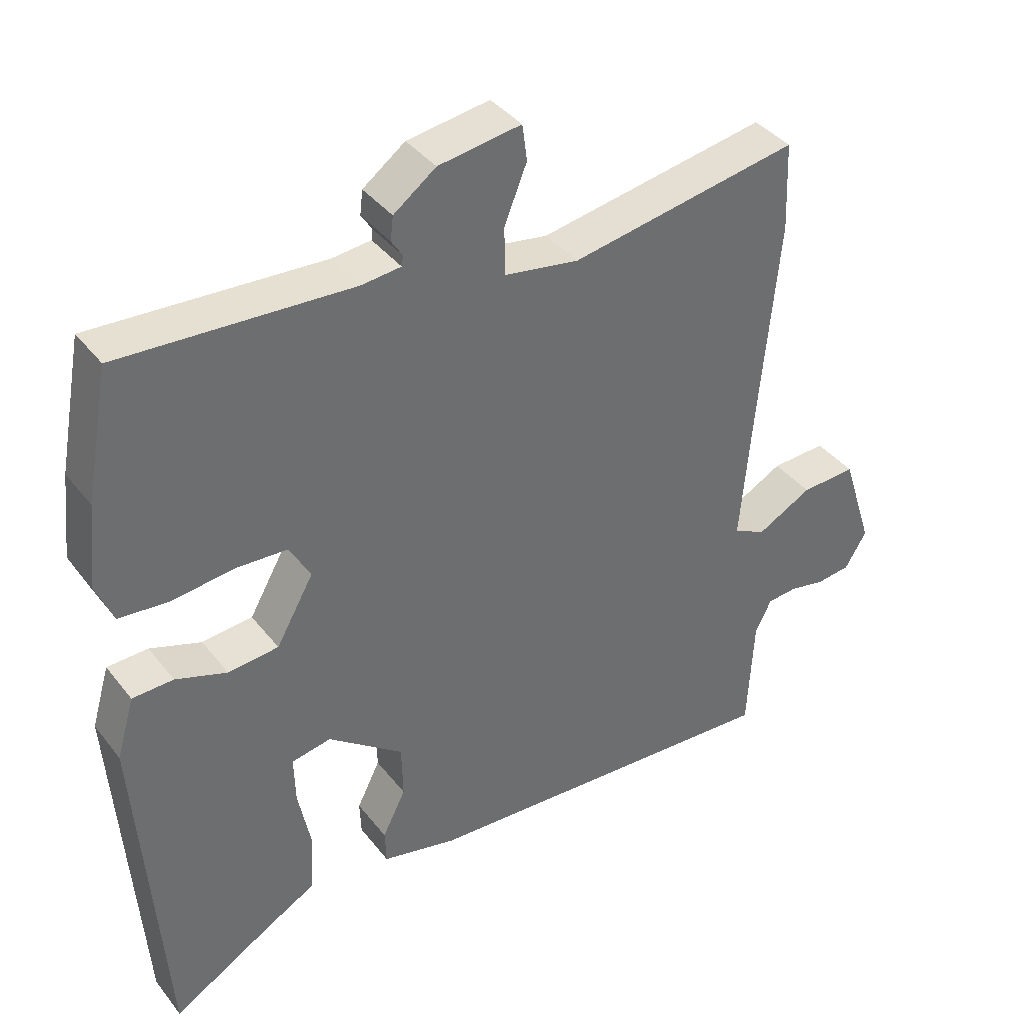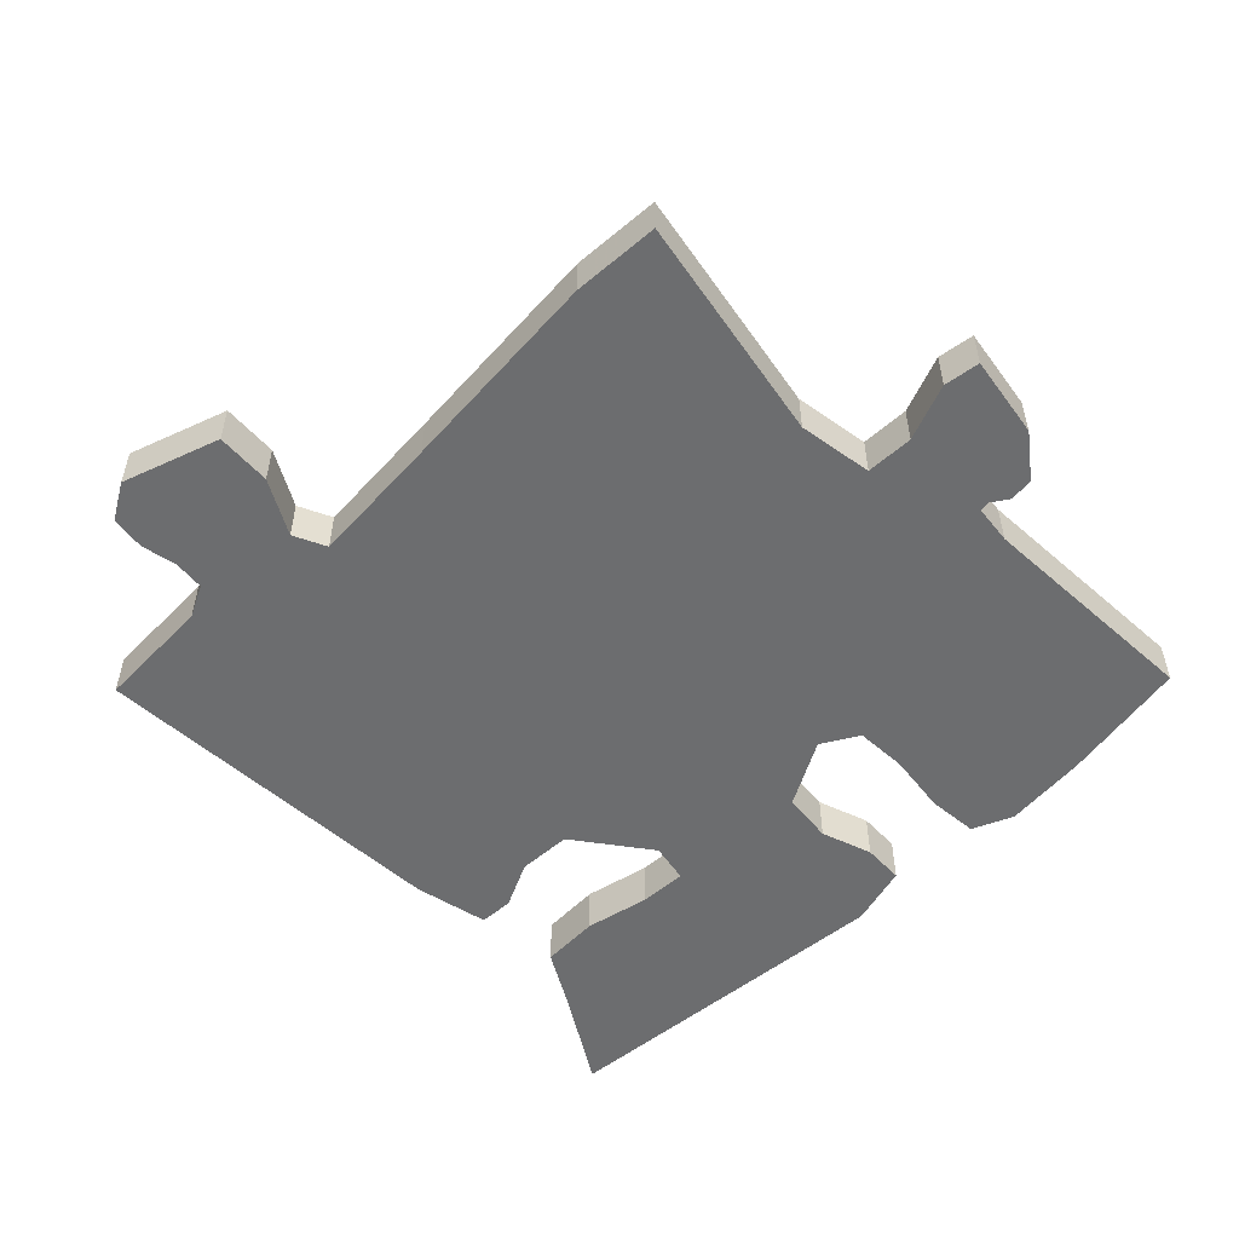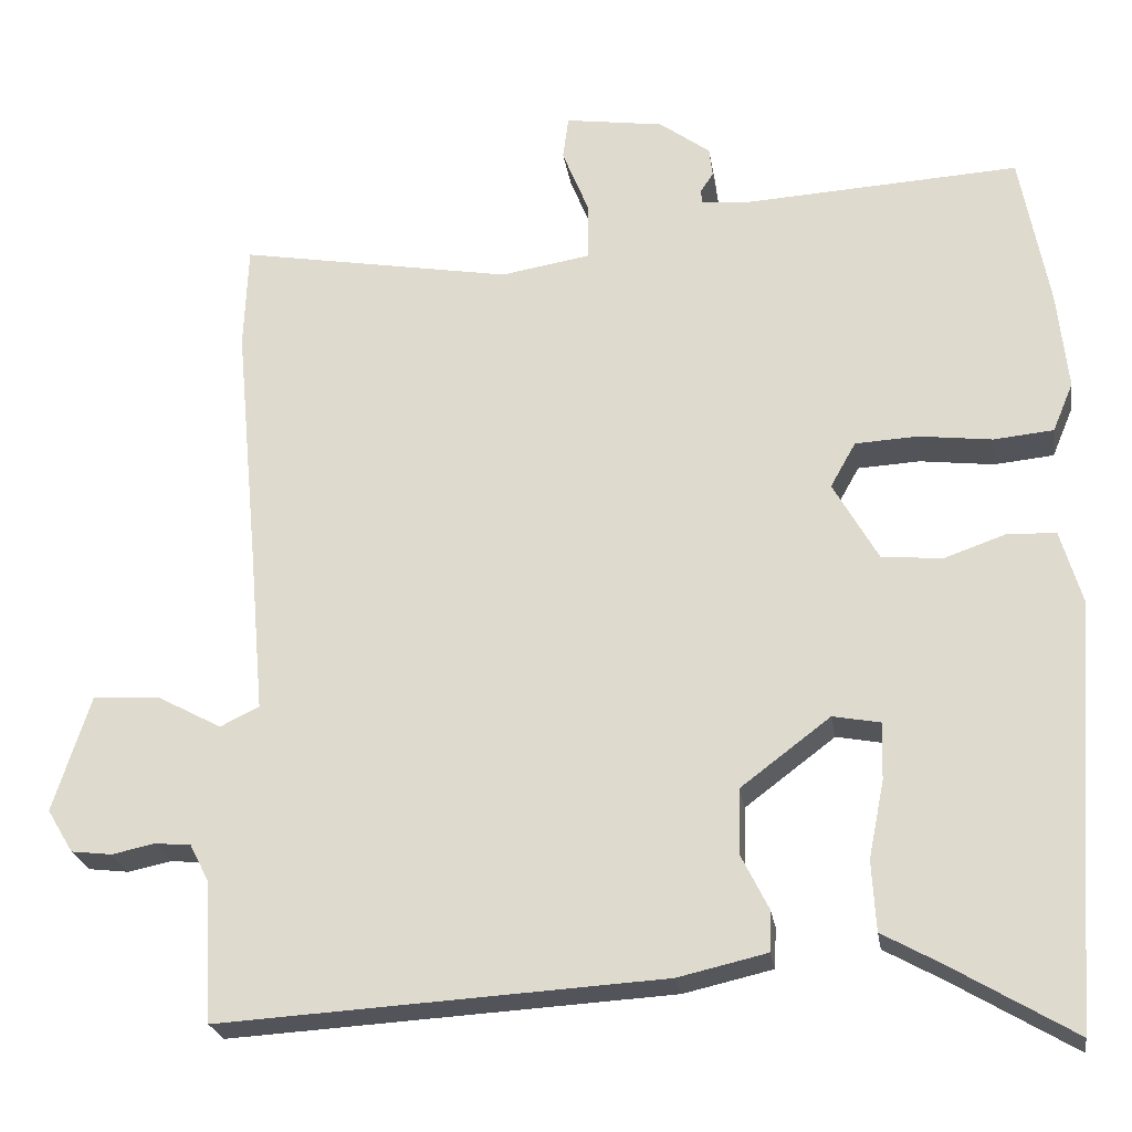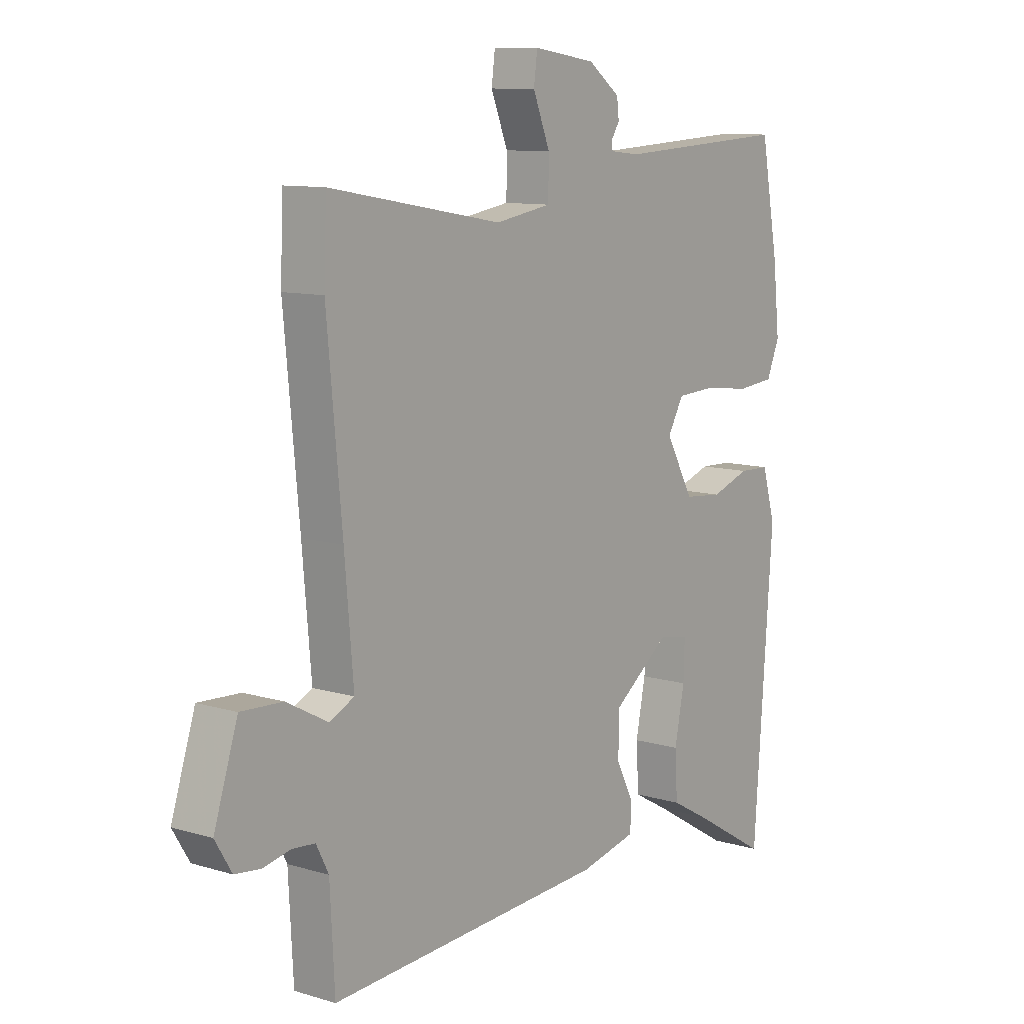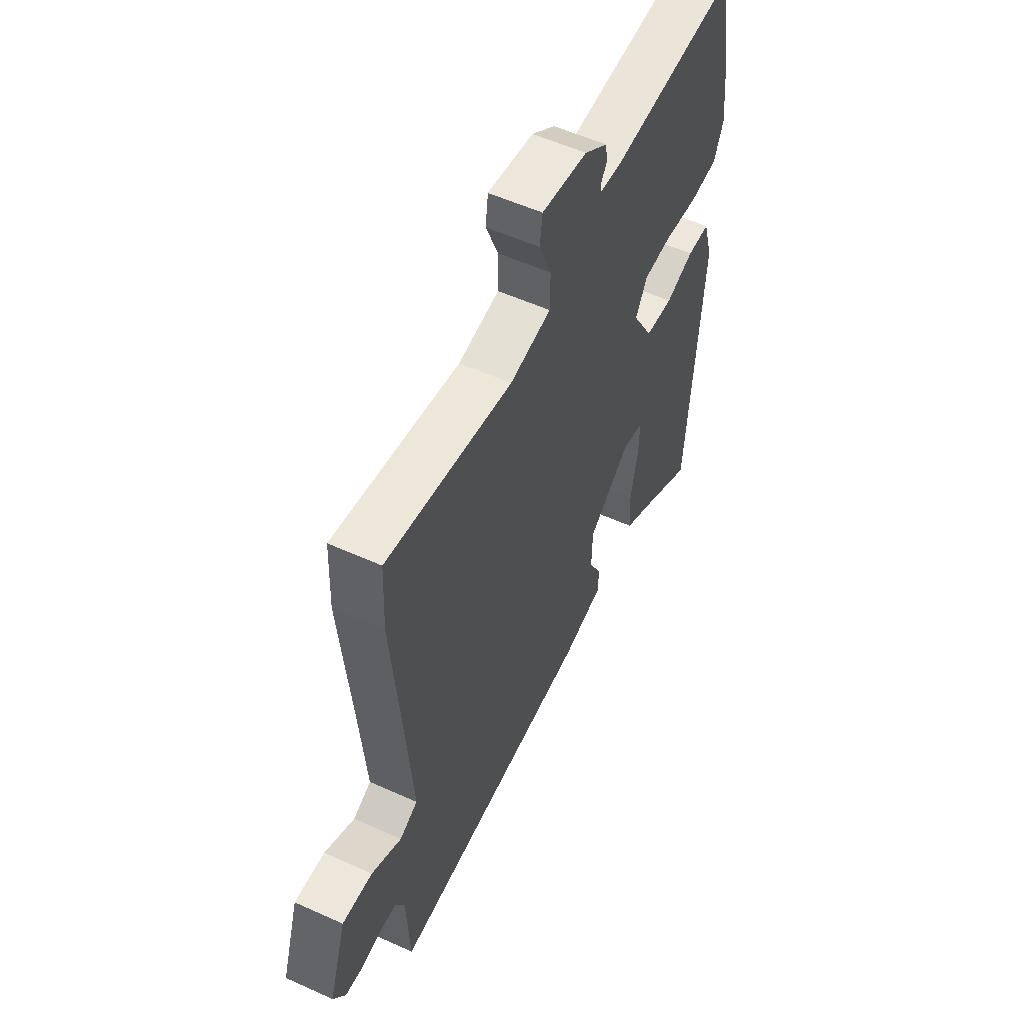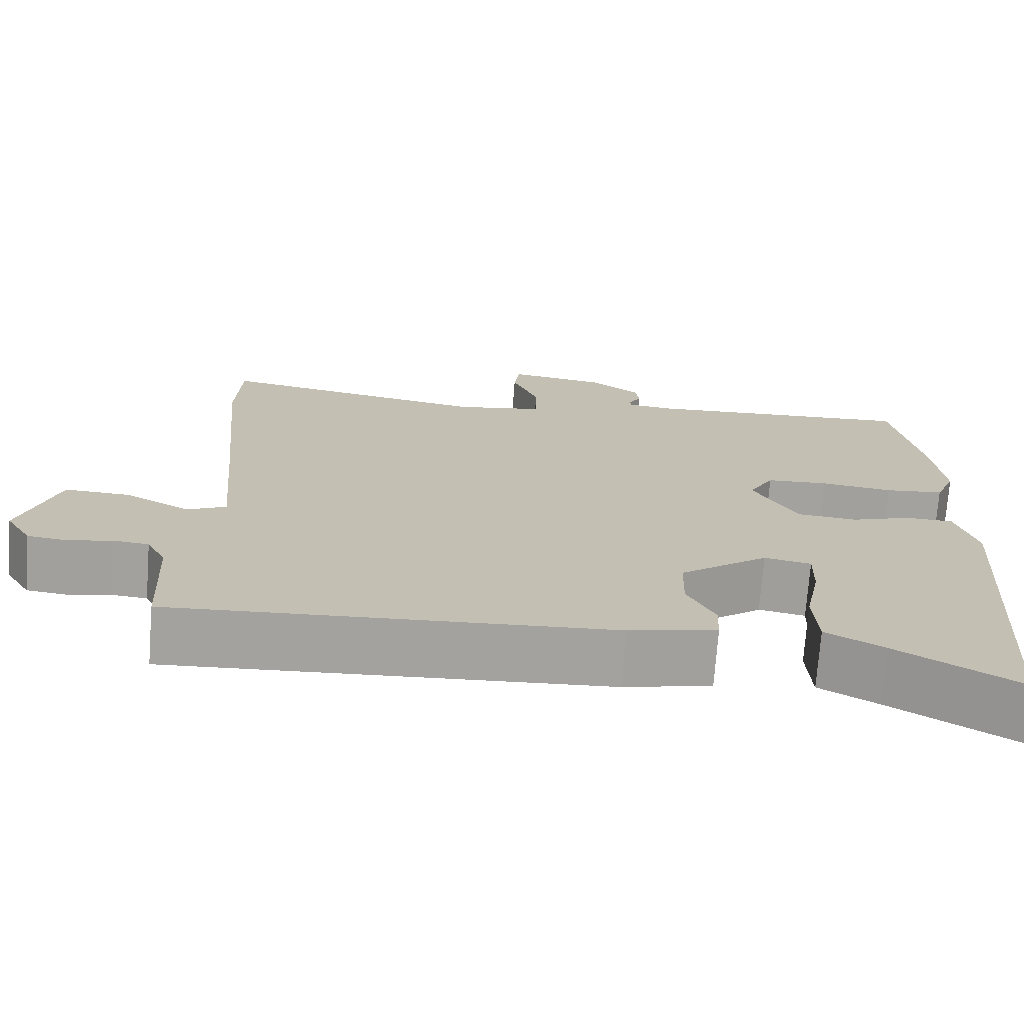
<metadata>
{"format":"obj","ext":"obj","renderer":"f3d","projection":"perspective","resolution":1024,"background":"white","views":[{"elev":38.7,"azim":146.4,"up":"+Z"},{"elev":-53.9,"azim":-46.1,"up":"+Y"},{"elev":-23.7,"azim":8.8,"up":"+Z"},{"elev":10.3,"azim":-52.7,"up":"+Z"},{"elev":55.5,"azim":-64.5,"up":"+Z"},{"elev":-72.5,"azim":-4.3,"up":"+Z"}]}
</metadata>
<code>
v 0.494 0.07 -0.549
v 0.344 0.07 -0.46
v 0.272 0.07 -0.42
v 0.267 0.07 -0.334
v 0.286 0.07 -0.239
v 0.288 0.07 -0.169
v 0.23 0.07 -0.158
v 0.12 0.07 -0.241
v 0.118 0.07 -0.32
v 0.152 0.07 -0.388
v 0.15 0.07 -0.438
v 0.041 0.07 -0.463
v -0.501 0.07 -0.495
v -0.51 0.07 -0.324
v -0.534 0.07 -0.277
v -0.578 0.07 -0.273
v -0.631 0.07 -0.284
v -0.681 0.07 -0.278
v -0.713 0.07 -0.225
v -0.667 0.07 -0.082
v -0.586 0.07 -0.086
v -0.506 0.07 -0.129
v -0.458 0.07 -0.106
v -0.475 0.07 0.089
v -0.504 0.07 0.397
v -0.499 0.07 0.525
v -0.164 0.07 0.466
v -0.055 0.07 0.484
v -0.054 0.07 0.554
v -0.087 0.07 0.636
v -0.08 0.07 0.689
v 0.041 0.07 0.671
v 0.103 0.07 0.625
v 0.107 0.07 0.59
v 0.091 0.07 0.565
v 0.093 0.07 0.55
v 0.15 0.07 0.544
v 0.488 0.07 0.563
v 0.523 0.07 0.375
v 0.536 0.07 0.253
v 0.511 0.07 0.193
v 0.438 0.07 0.186
v 0.348 0.07 0.197
v 0.272 0.07 0.193
v 0.241 0.07 0.138
v 0.296 0.07 0.041
v 0.37 0.07 0.034
v 0.445 0.07 0.06
v 0.505 0.07 0.058
v 0.531 0.07 -0.031
v 0.494 0 -0.549
v 0.344 0 -0.46
v 0.272 0 -0.42
v 0.267 0 -0.334
v 0.286 0 -0.239
v 0.288 0 -0.169
v 0.23 0 -0.158
v 0.12 0 -0.241
v 0.118 0 -0.32
v 0.152 0 -0.388
v 0.15 0 -0.438
v 0.041 0 -0.463
v -0.501 0 -0.495
v -0.51 0 -0.324
v -0.534 0 -0.277
v -0.578 0 -0.273
v -0.631 0 -0.284
v -0.681 0 -0.278
v -0.713 0 -0.225
v -0.667 0 -0.082
v -0.586 0 -0.086
v -0.506 0 -0.129
v -0.458 0 -0.106
v -0.475 0 0.089
v -0.504 0 0.397
v -0.499 0 0.525
v -0.164 0 0.466
v -0.055 0 0.484
v -0.054 0 0.554
v -0.087 0 0.636
v -0.08 0 0.689
v 0.041 0 0.671
v 0.103 0 0.625
v 0.107 0 0.59
v 0.091 0 0.565
v 0.093 0 0.55
v 0.15 0 0.544
v 0.488 0 0.563
v 0.523 0 0.375
v 0.536 0 0.253
v 0.511 0 0.193
v 0.438 0 0.186
v 0.348 0 0.197
v 0.272 0 0.193
v 0.241 0 0.138
v 0.296 0 0.041
v 0.37 0 0.034
v 0.445 0 0.06
v 0.505 0 0.058
v 0.531 0 -0.031
f 47 48 49 50
f 46 47 50 1
f 45 46 1 2
f 40 41 42 43
f 40 43 44
f 37 38 39 40
f 36 37 40 44
f 32 33 34 35
f 32 35 36
f 29 30 31 32
f 28 29 32 36
f 24 25 26 27
f 23 24 27 28
f 19 20 21 22
f 17 18 19 22
f 16 17 22 23
f 15 16 23
f 14 15 23 28
f 9 10 11 12
f 8 9 12 13
f 7 8 13 14
f 2 3 4 5
f 2 5 6
f 45 2 6
f 28 36 44 45
f 7 14 28 45
f 6 7 45
f 100 99 98 97
f 51 100 97 96
f 52 51 96 95
f 93 92 91 90
f 94 93 90
f 90 89 88 87
f 94 90 87 86
f 85 84 83 82
f 86 85 82
f 82 81 80 79
f 86 82 79 78
f 77 76 75 74
f 78 77 74 73
f 72 71 70 69
f 72 69 68 67
f 73 72 67 66
f 73 66 65
f 78 73 65 64
f 62 61 60 59
f 63 62 59 58
f 64 63 58 57
f 55 54 53 52
f 56 55 52
f 56 52 95
f 95 94 86 78
f 95 78 64 57
f 95 57 56
f 1 51 52 2
f 2 52 53 3
f 3 53 54 4
f 4 54 55 5
f 5 55 56 6
f 6 56 57 7
f 7 57 58 8
f 8 58 59 9
f 9 59 60 10
f 10 60 61 11
f 11 61 62 12
f 12 62 63 13
f 13 63 64 14
f 14 64 65 15
f 15 65 66 16
f 16 66 67 17
f 17 67 68 18
f 18 68 69 19
f 19 69 70 20
f 20 70 71 21
f 21 71 72 22
f 22 72 73 23
f 23 73 74 24
f 24 74 75 25
f 25 75 76 26
f 26 76 77 27
f 27 77 78 28
f 28 78 79 29
f 29 79 80 30
f 30 80 81 31
f 31 81 82 32
f 32 82 83 33
f 33 83 84 34
f 34 84 85 35
f 35 85 86 36
f 36 86 87 37
f 37 87 88 38
f 38 88 89 39
f 39 89 90 40
f 40 90 91 41
f 41 91 92 42
f 42 92 93 43
f 43 93 94 44
f 44 94 95 45
f 45 95 96 46
f 46 96 97 47
f 47 97 98 48
f 48 98 99 49
f 49 99 100 50
f 50 100 51 1

</code>
